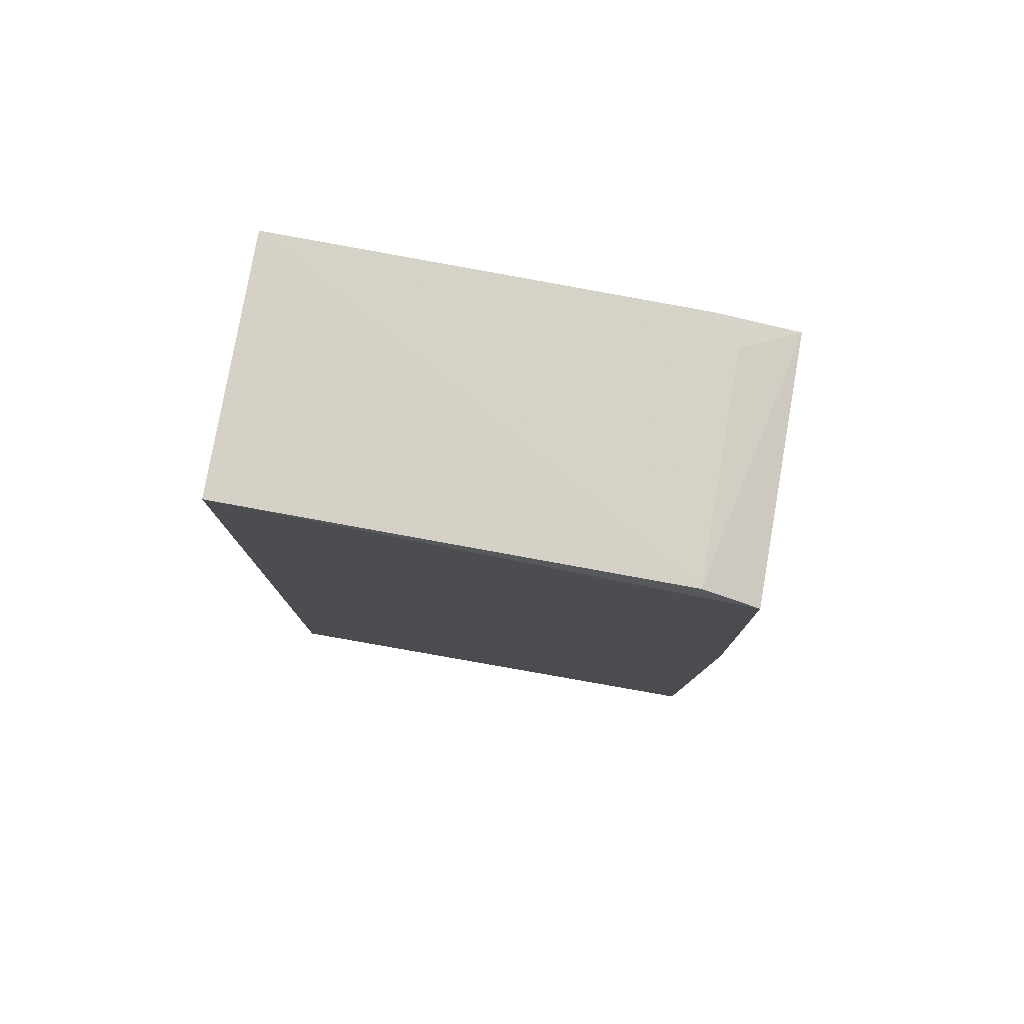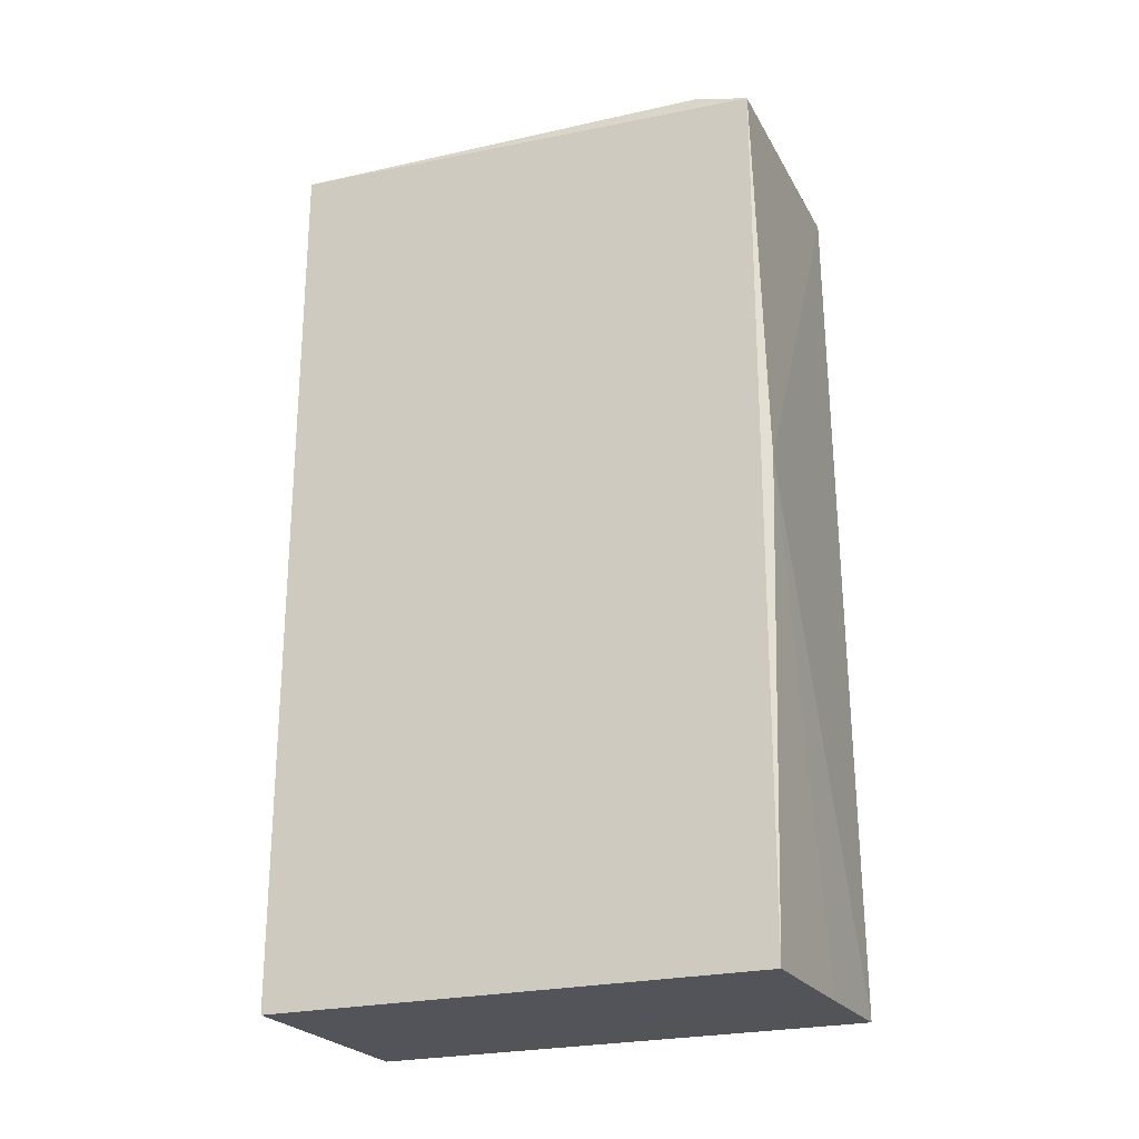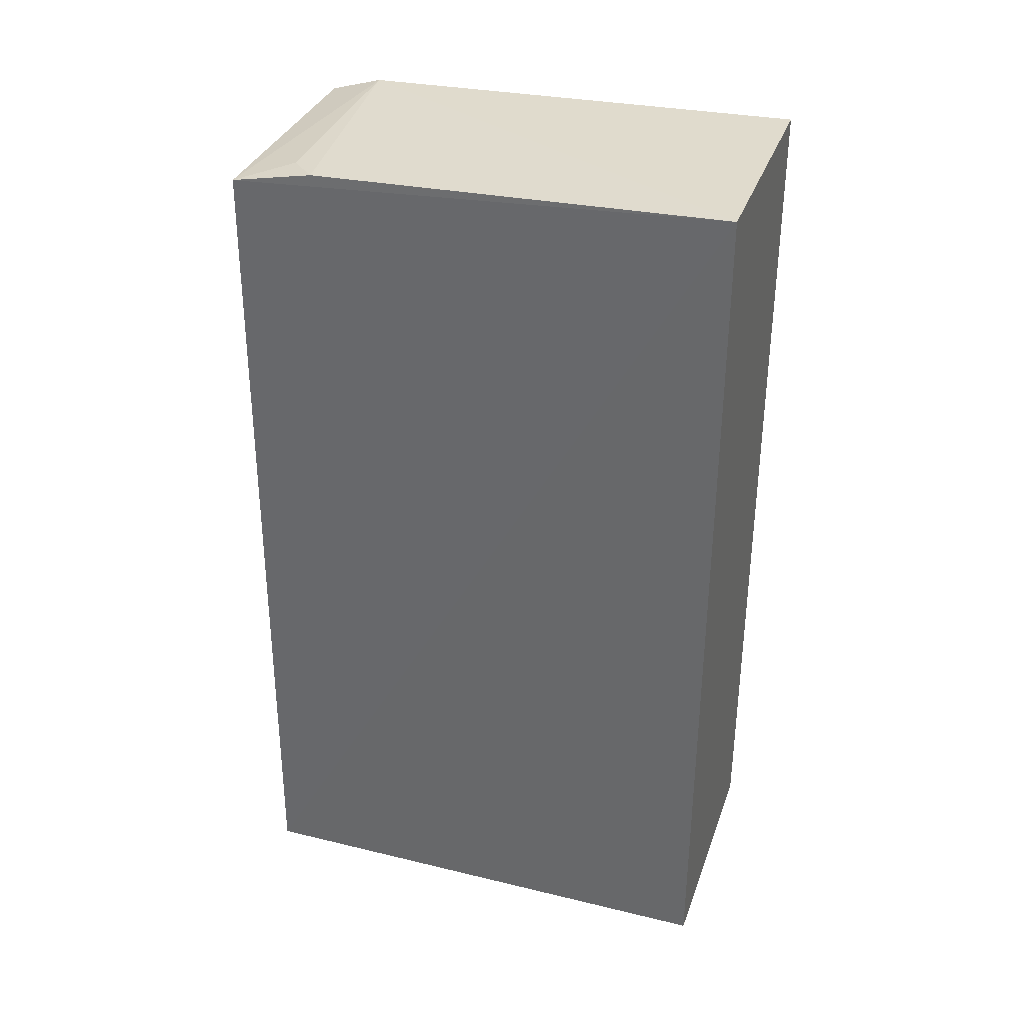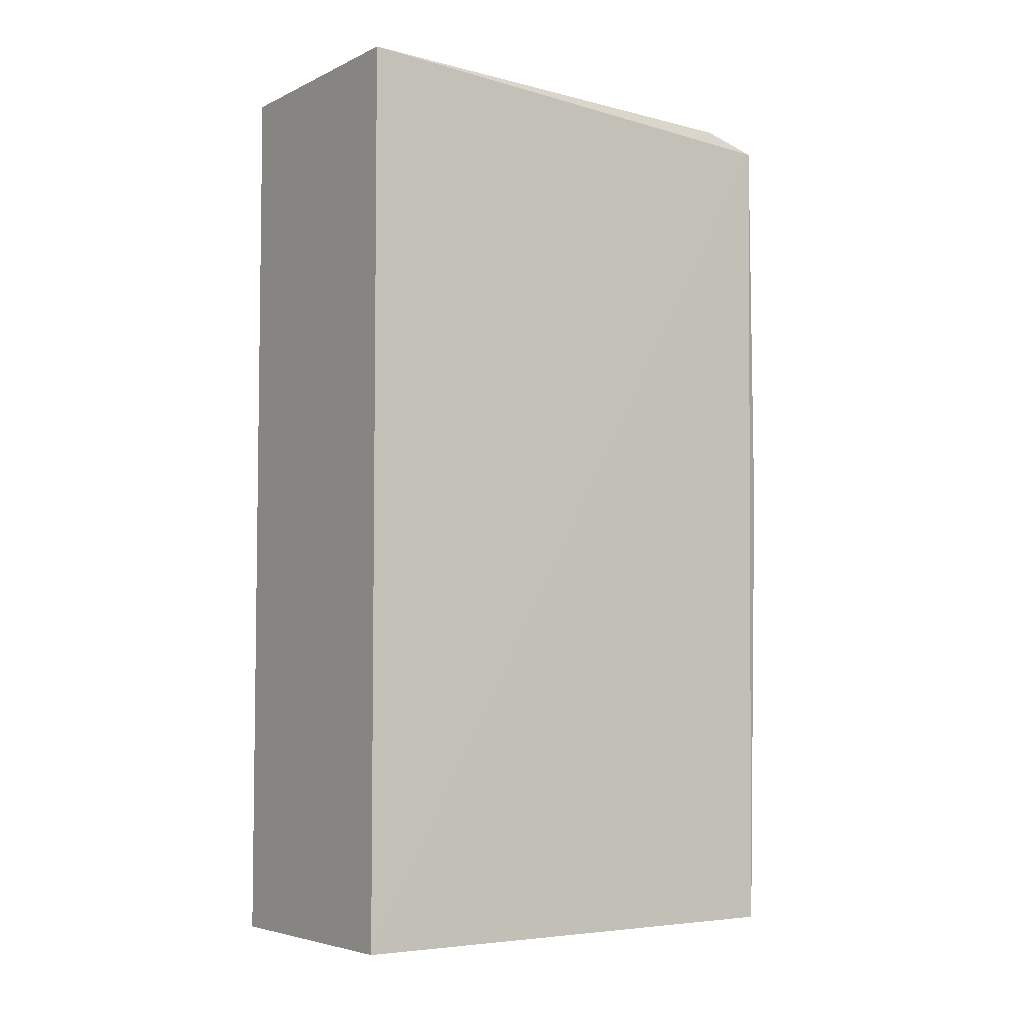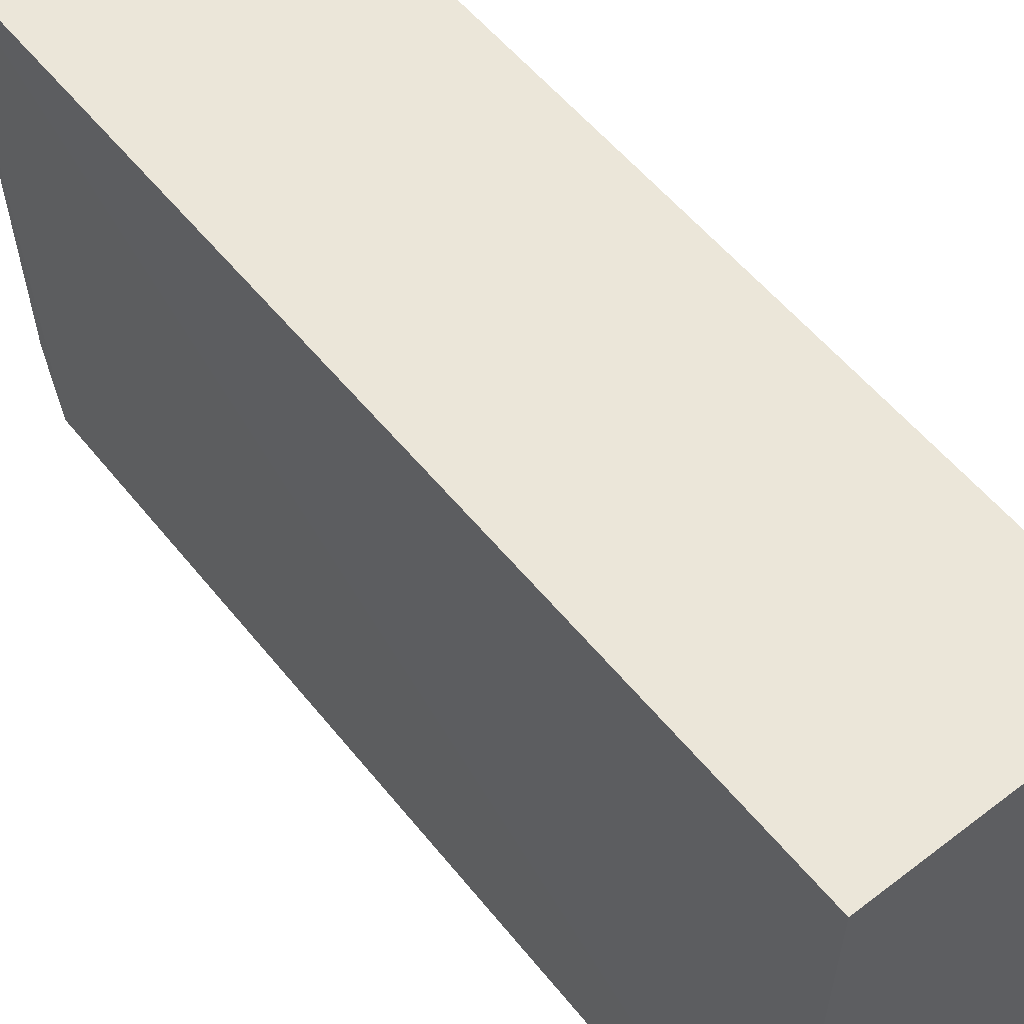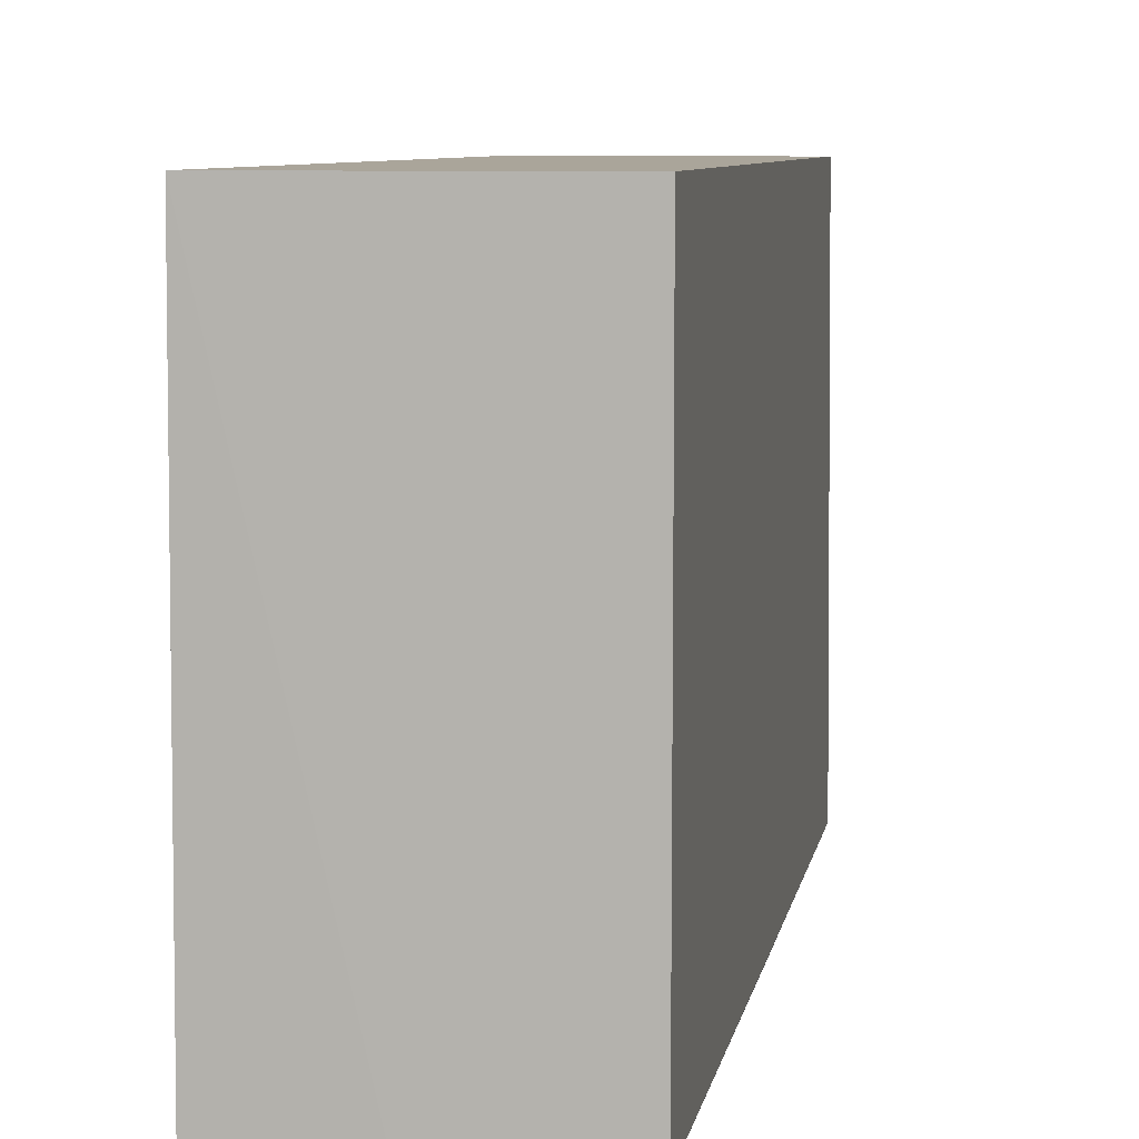
<metadata>
{"format":"obj","ext":"obj","renderer":"f3d","projection":"perspective","resolution":1024,"background":"white","views":[{"elev":78.8,"azim":-80.0,"up":"+Z"},{"elev":-23.8,"azim":-67.6,"up":"+Z"},{"elev":34.6,"azim":108.2,"up":"+Z"},{"elev":-5.1,"azim":-125.0,"up":"+Z"},{"elev":56.5,"azim":141.4,"up":"+Y"},{"elev":7.6,"azim":-170.8,"up":"+Y"}]}
</metadata>
<code>
v 0.0008348 0.0006484 0.1093
v 0.000844 -0.02897 0.1075
v 0.000841 0.000646 0.05549
v -0.01408 0.000646 0.05549
v -0.01439 -0.029 0.1074
v 0.001017 -0.02936 0.0556
v -0.01407 -0.02573 0.1085
v -0.014 -0.0295 0.08369
v -0.005727 -0.02916 0.05549
v 0.0008207 -0.02404 0.1085
v -0.01405 0.0006446 0.1092
v -0.01406 -0.02875 0.0555
v -0.0008387 -0.02568 0.1084
f 1 3 4
f 6 1 2
f 6 3 1
f 7 5 2
f 8 6 2
f 8 2 5
f 9 4 3
f 9 3 6
f 9 6 8
f 10 2 1
f 10 1 7
f 11 7 1
f 11 1 4
f 11 4 5
f 11 5 7
f 12 8 5
f 12 5 4
f 12 9 8
f 12 4 9
f 13 10 7
f 13 7 2
f 13 2 10

</code>
